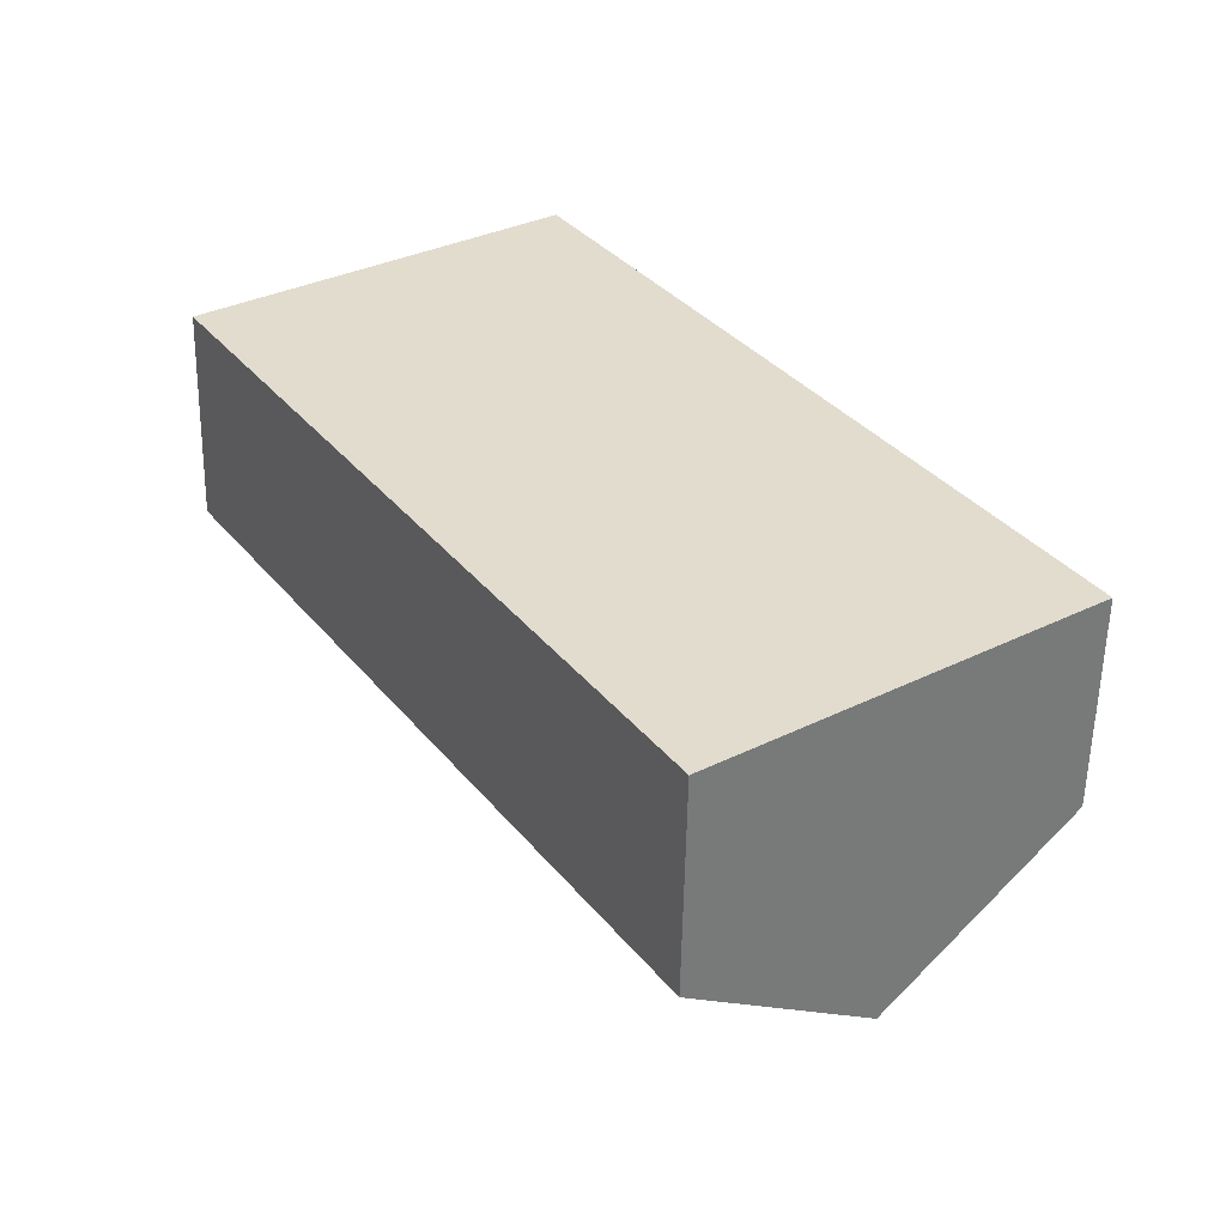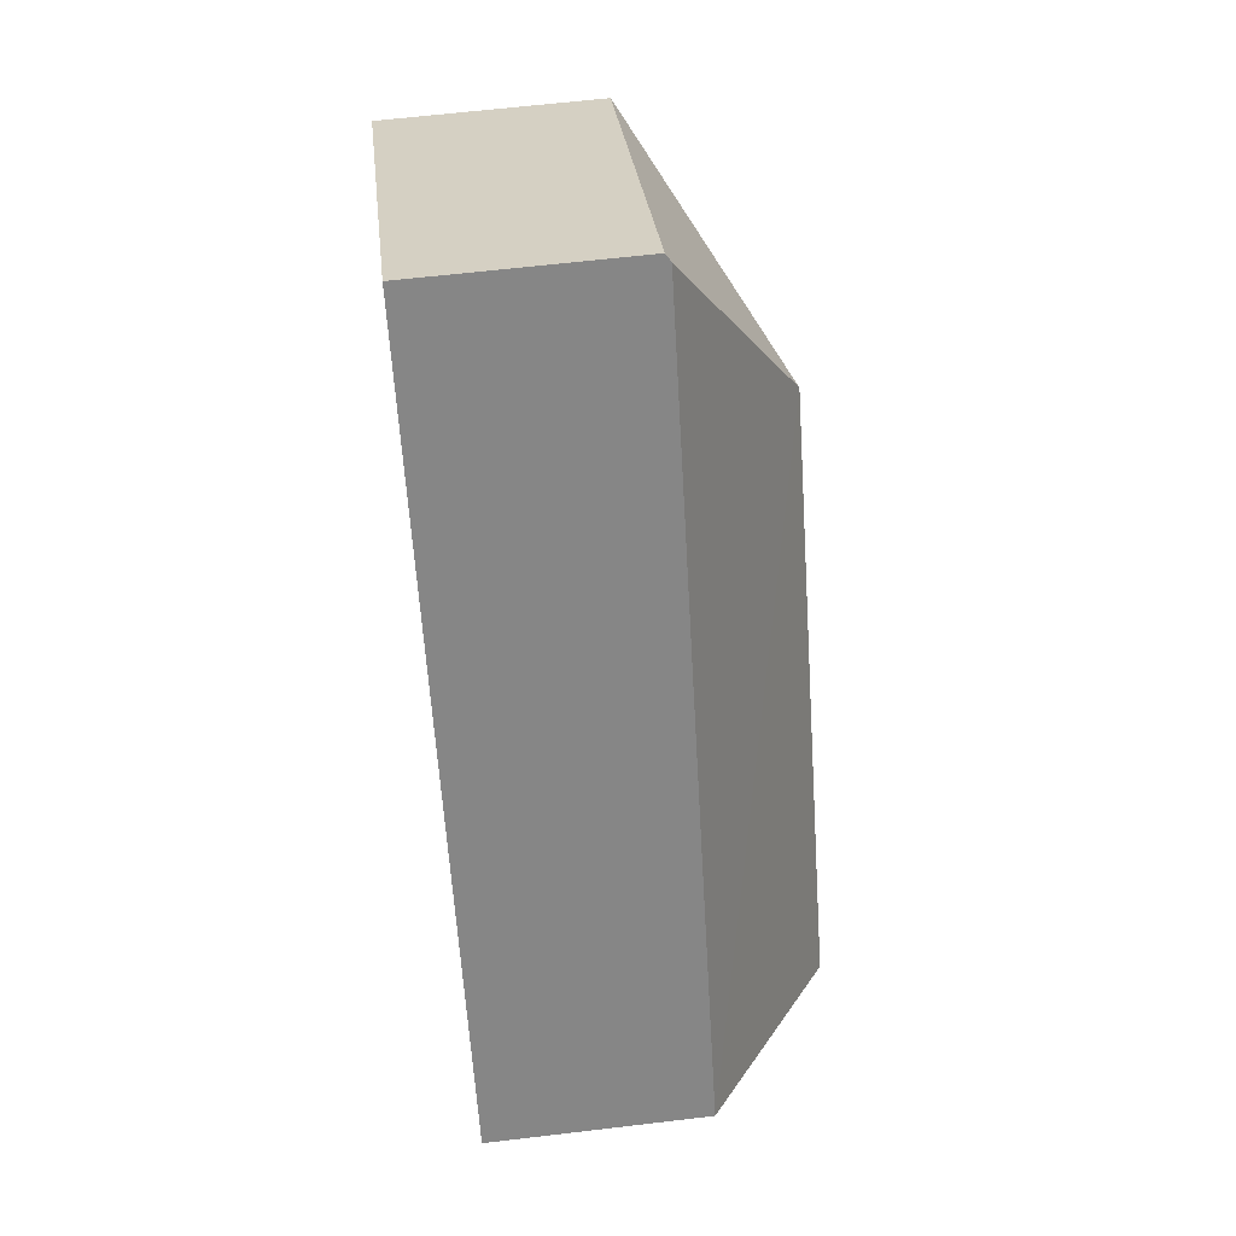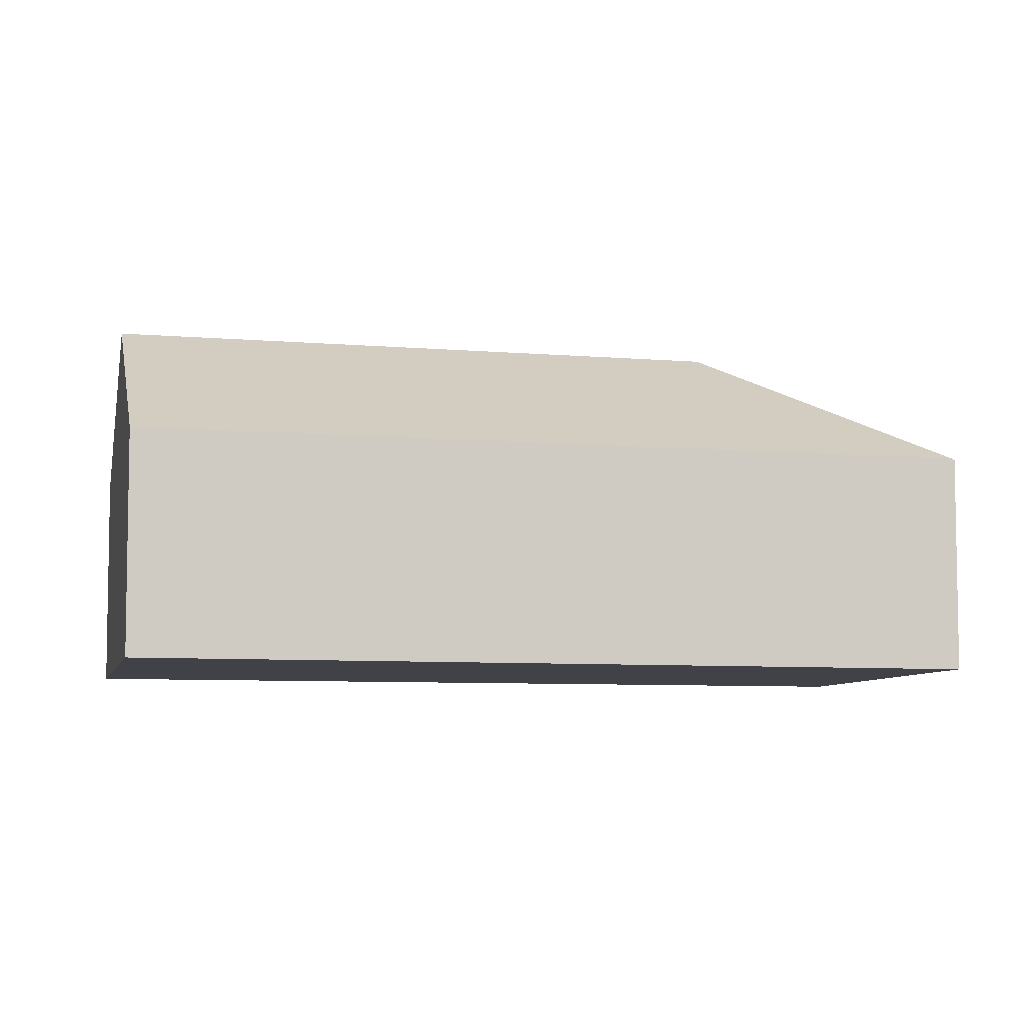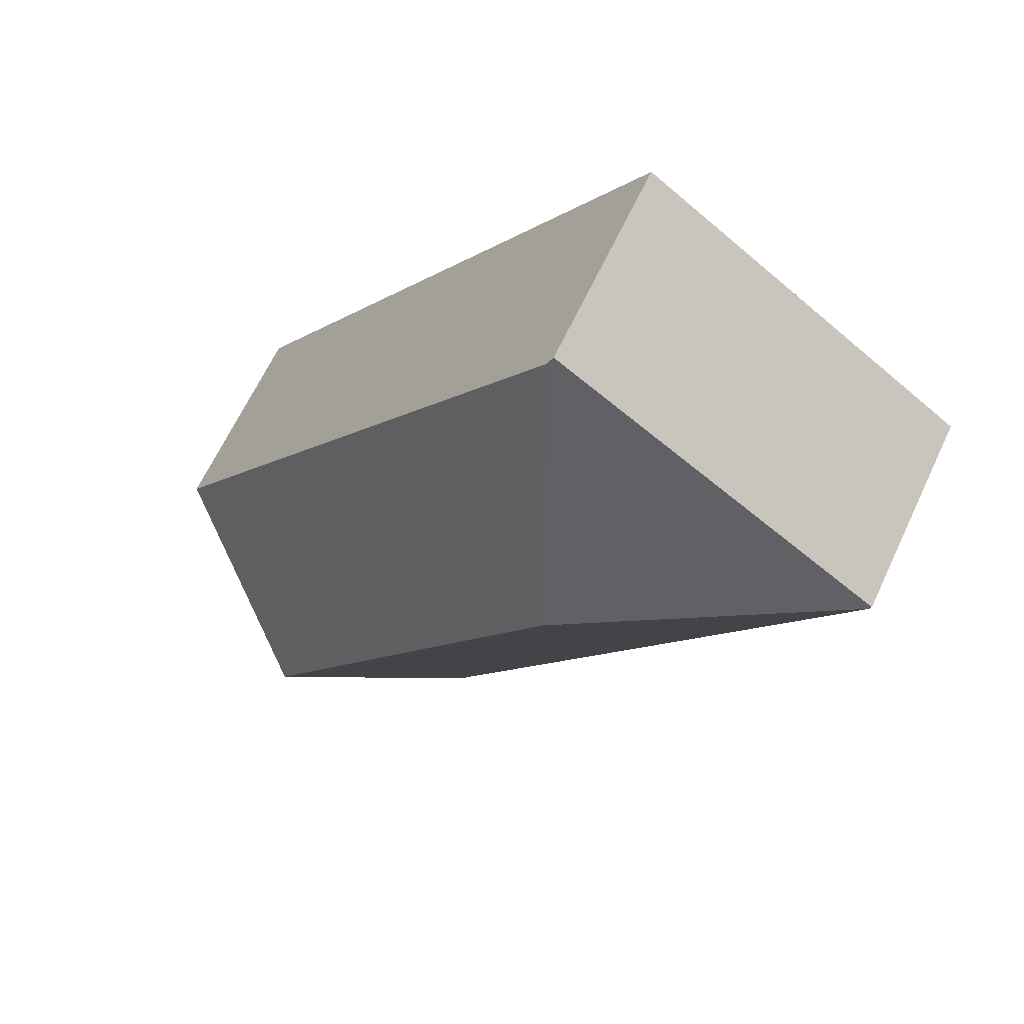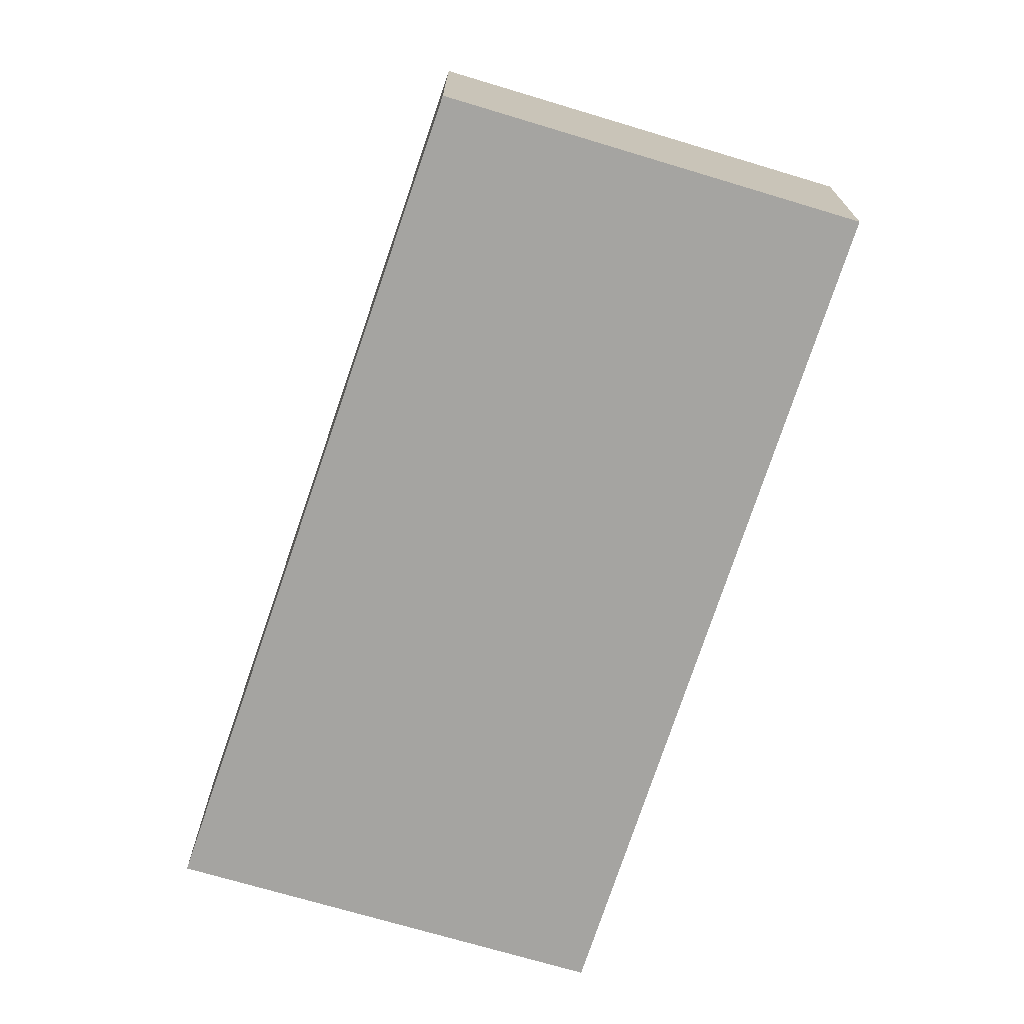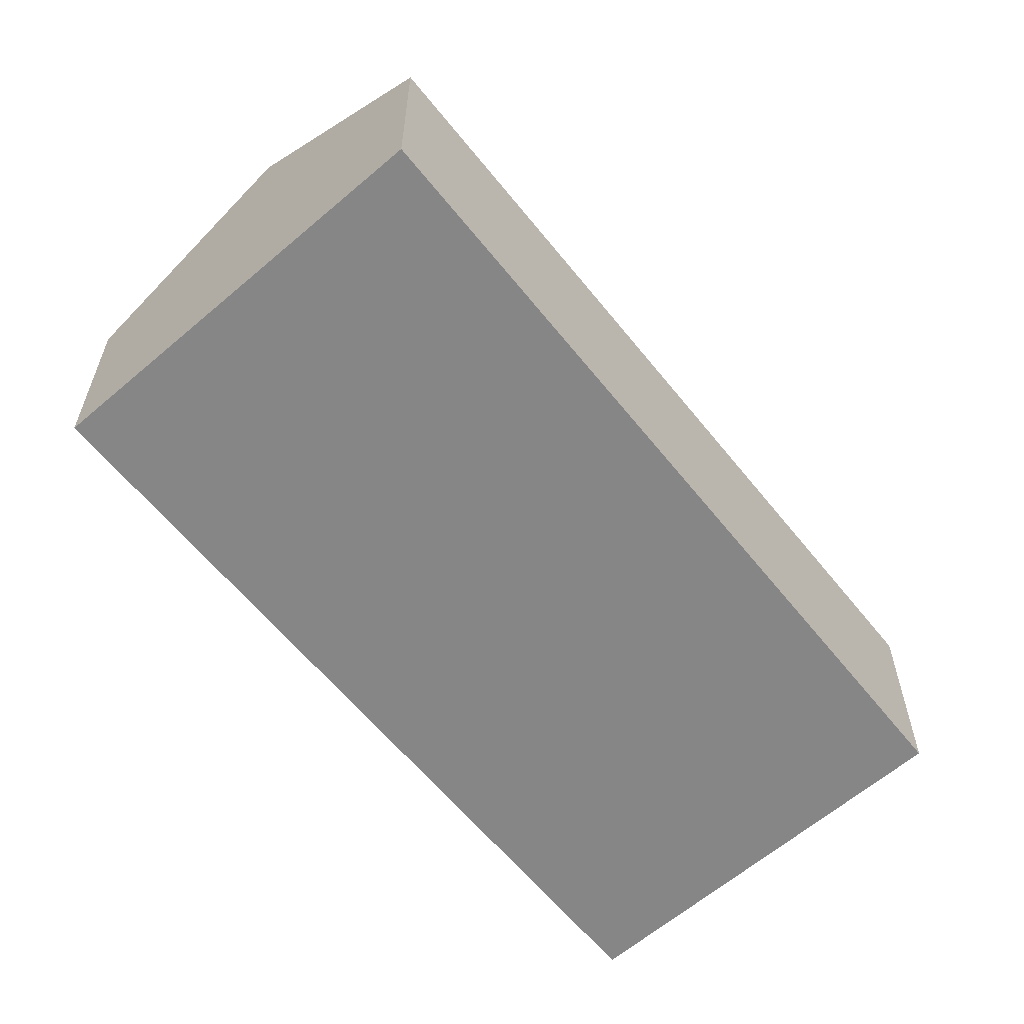
<metadata>
{"format":"obj","ext":"obj","renderer":"f3d","projection":"perspective","resolution":1024,"background":"white","views":[{"elev":-56.3,"azim":-1.1,"up":"+Z"},{"elev":62.2,"azim":83.1,"up":"+Z"},{"elev":-6.8,"azim":-137.4,"up":"+Y"},{"elev":65.3,"azim":-154.8,"up":"+Z"},{"elev":-73.2,"azim":-51.6,"up":"+Y"},{"elev":-62.2,"azim":-174.1,"up":"+Y"}]}
</metadata>
<code>
v  2.916 3.495 -0.586
v  8.12 2.158 -4.657
v  6.337 3.495 -5.917
v  3.483 2.238 2.326
v  0.013 2.185 -0.02
v  4.59 2.185 -7.152
v  0 2.17 1.329e-16
v  3.438 2.188 2.394
v  4.59 4.379e-16 -7.152
v  0.013 1.225e-18 -0.02
v  0 0 0
v  3.438 -1.466e-16 2.394
v  8.12 2.852e-16 -4.657
v  3.483 -1.424e-16 2.326
v  6.337 3.623e-16 -5.917
g defaultobject
f 1 2 3
f 2 1 4
f 5 3 6
f 3 5 1
f 1 5 7
f 4 7 8
f 7 4 1
f 9 5 6
f 5 9 10
f 5 10 7
f 7 10 11
f 7 12 8
f 12 7 11
f 8 2 4
f 2 8 12
f 2 12 13
f 13 12 14
f 3 9 6
f 9 3 2
f 9 2 15
f 15 2 13
f 10 12 11
f 12 10 9
f 12 9 14
f 14 9 15
f 14 15 13

</code>
